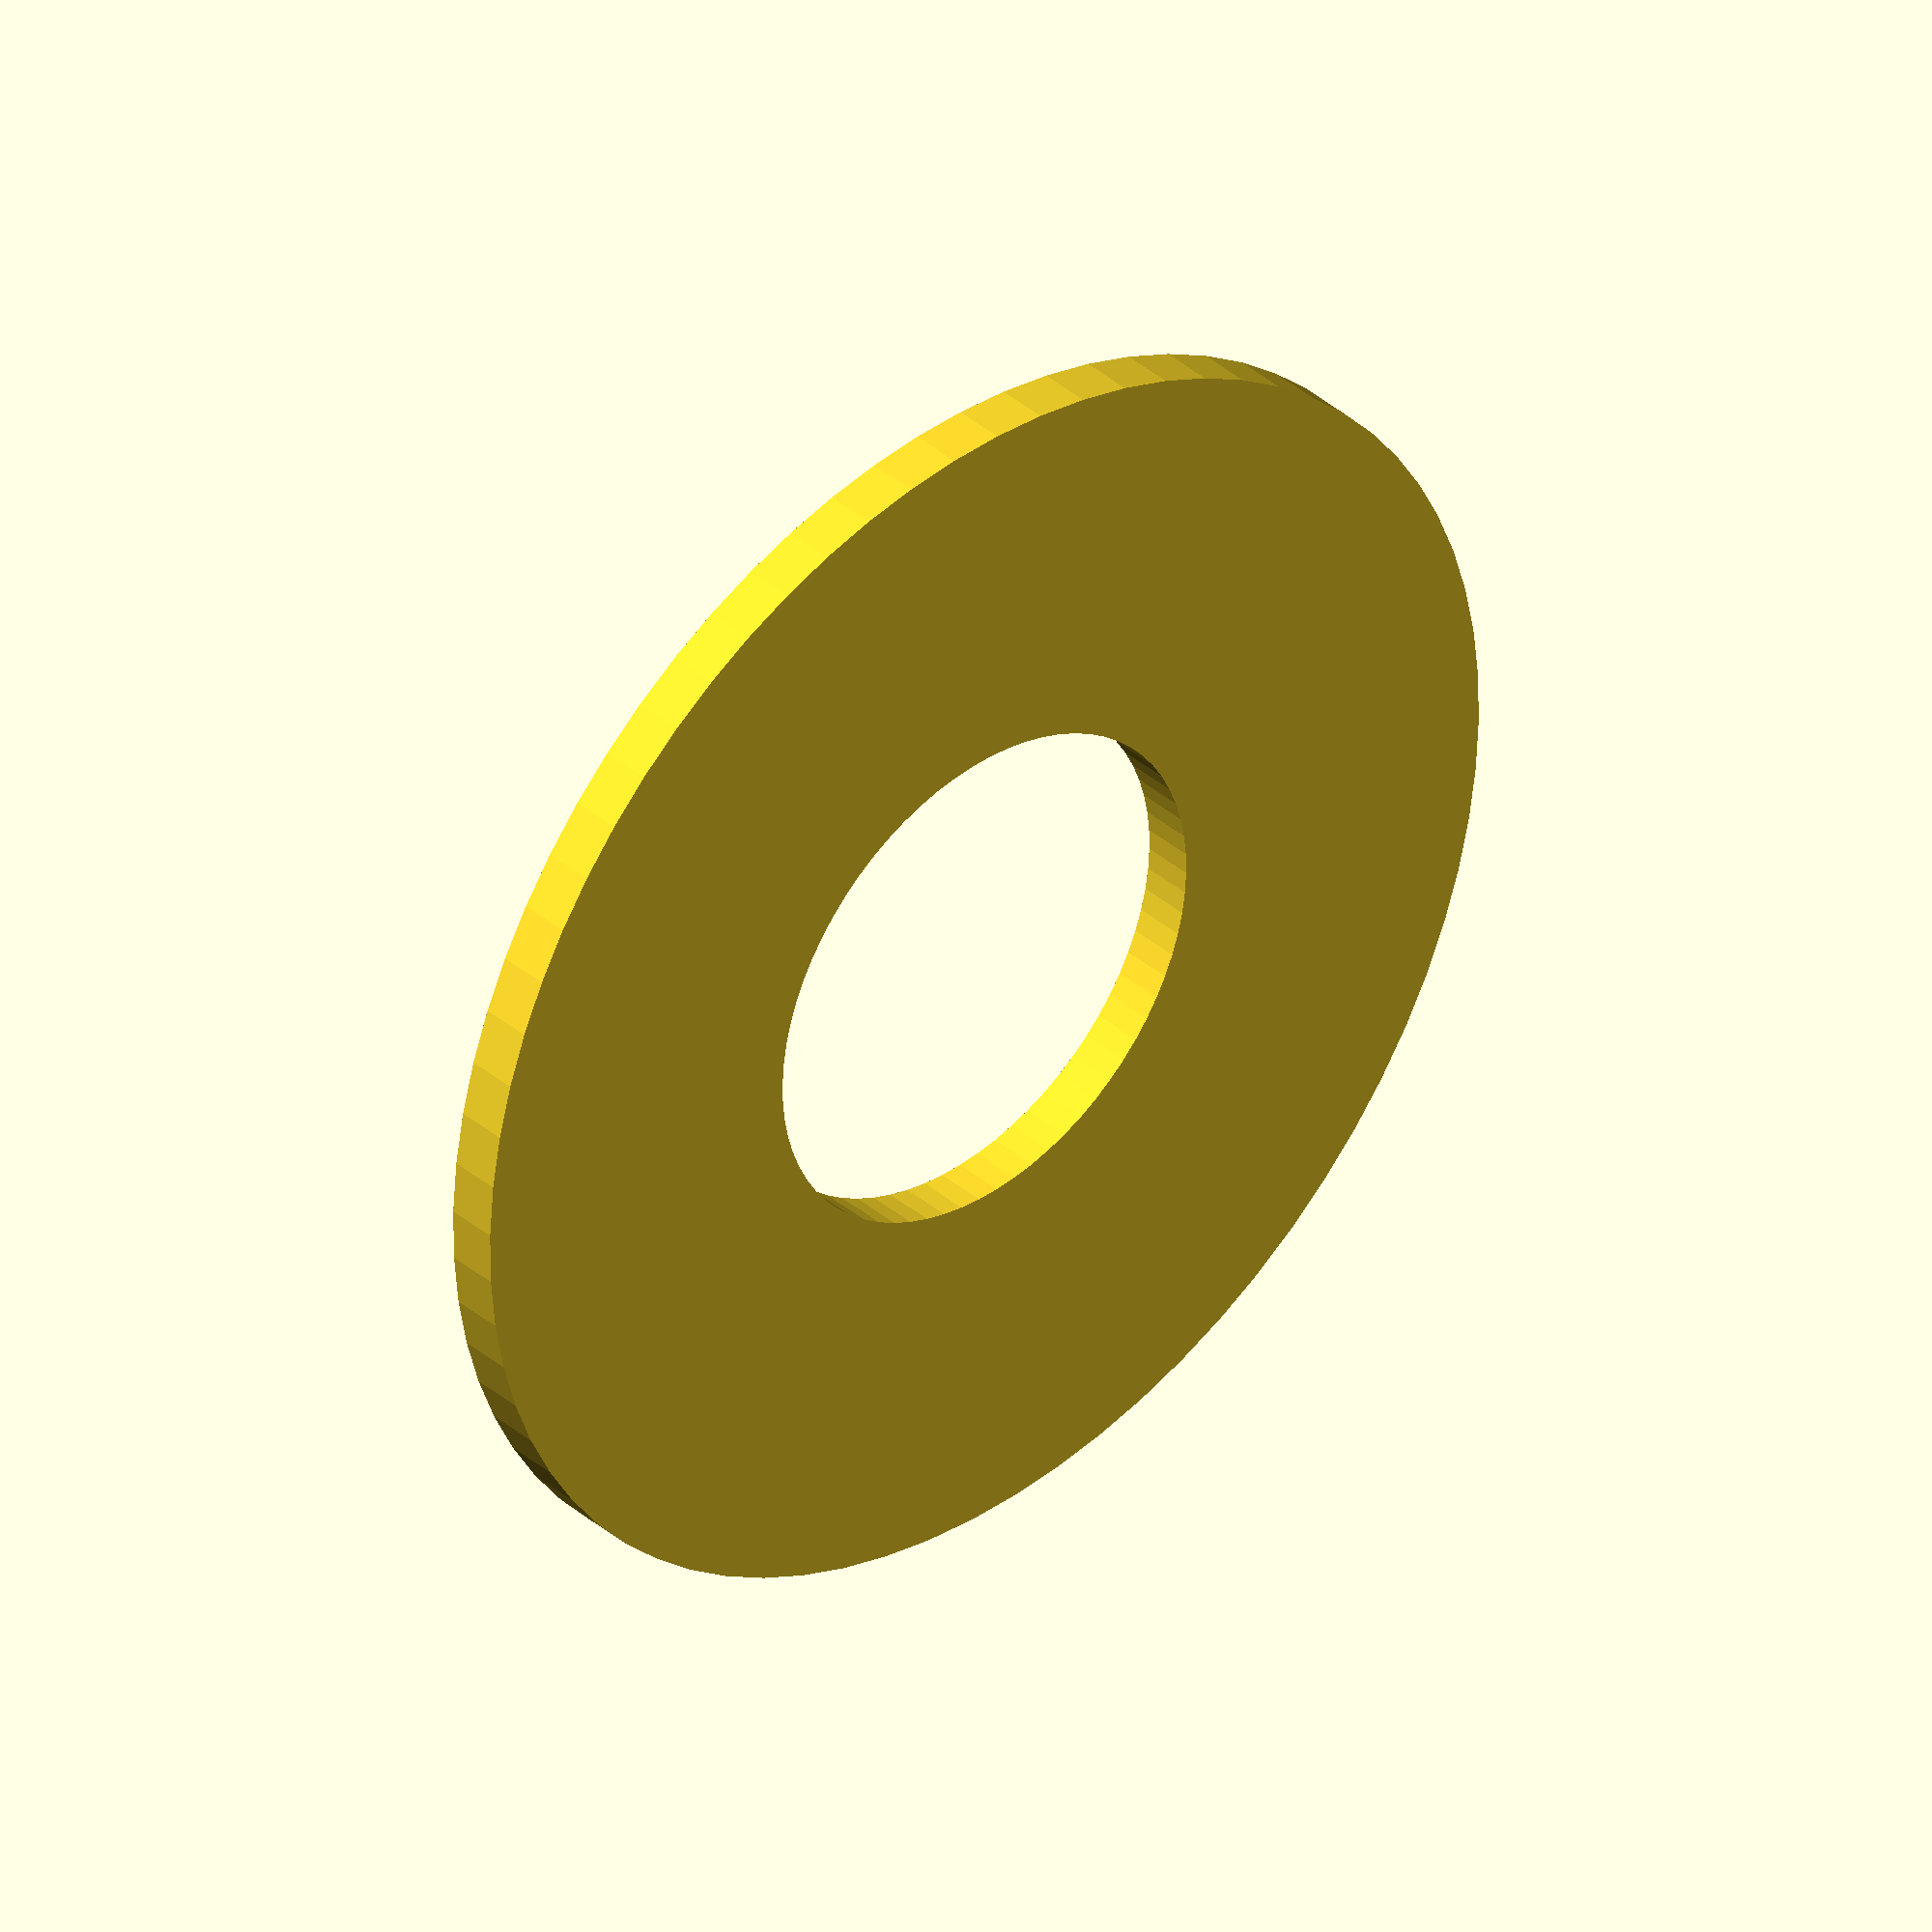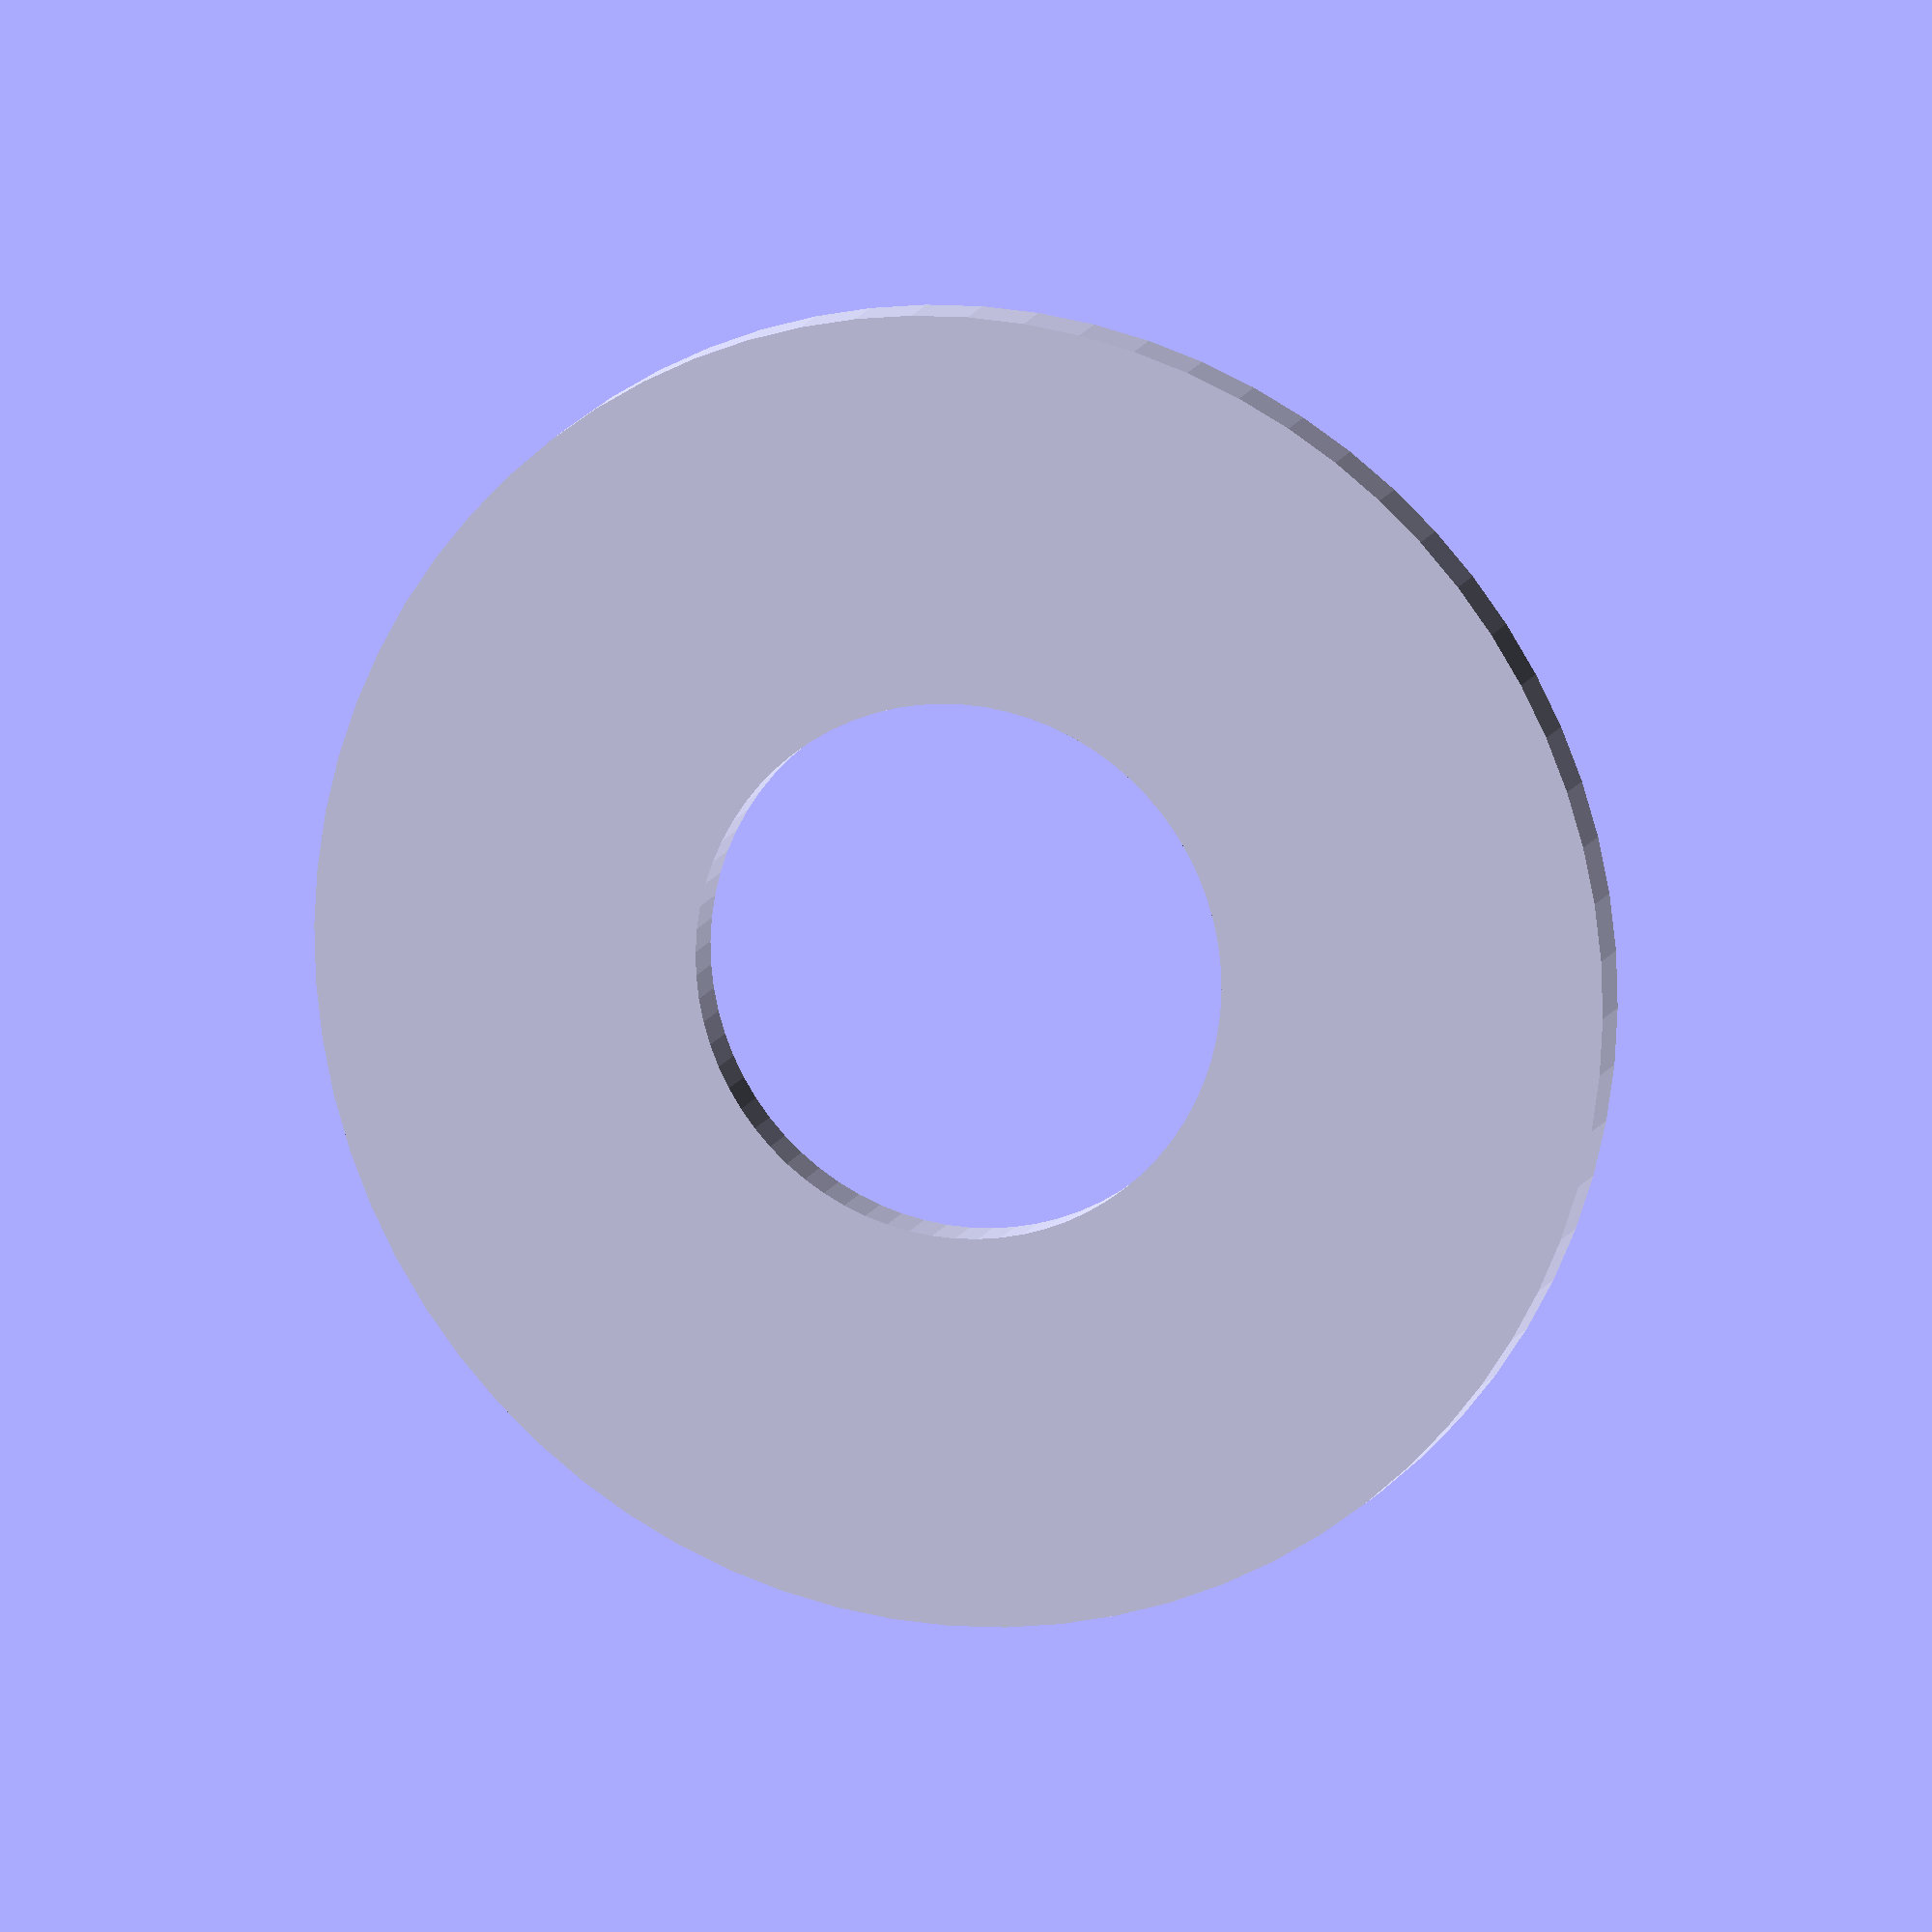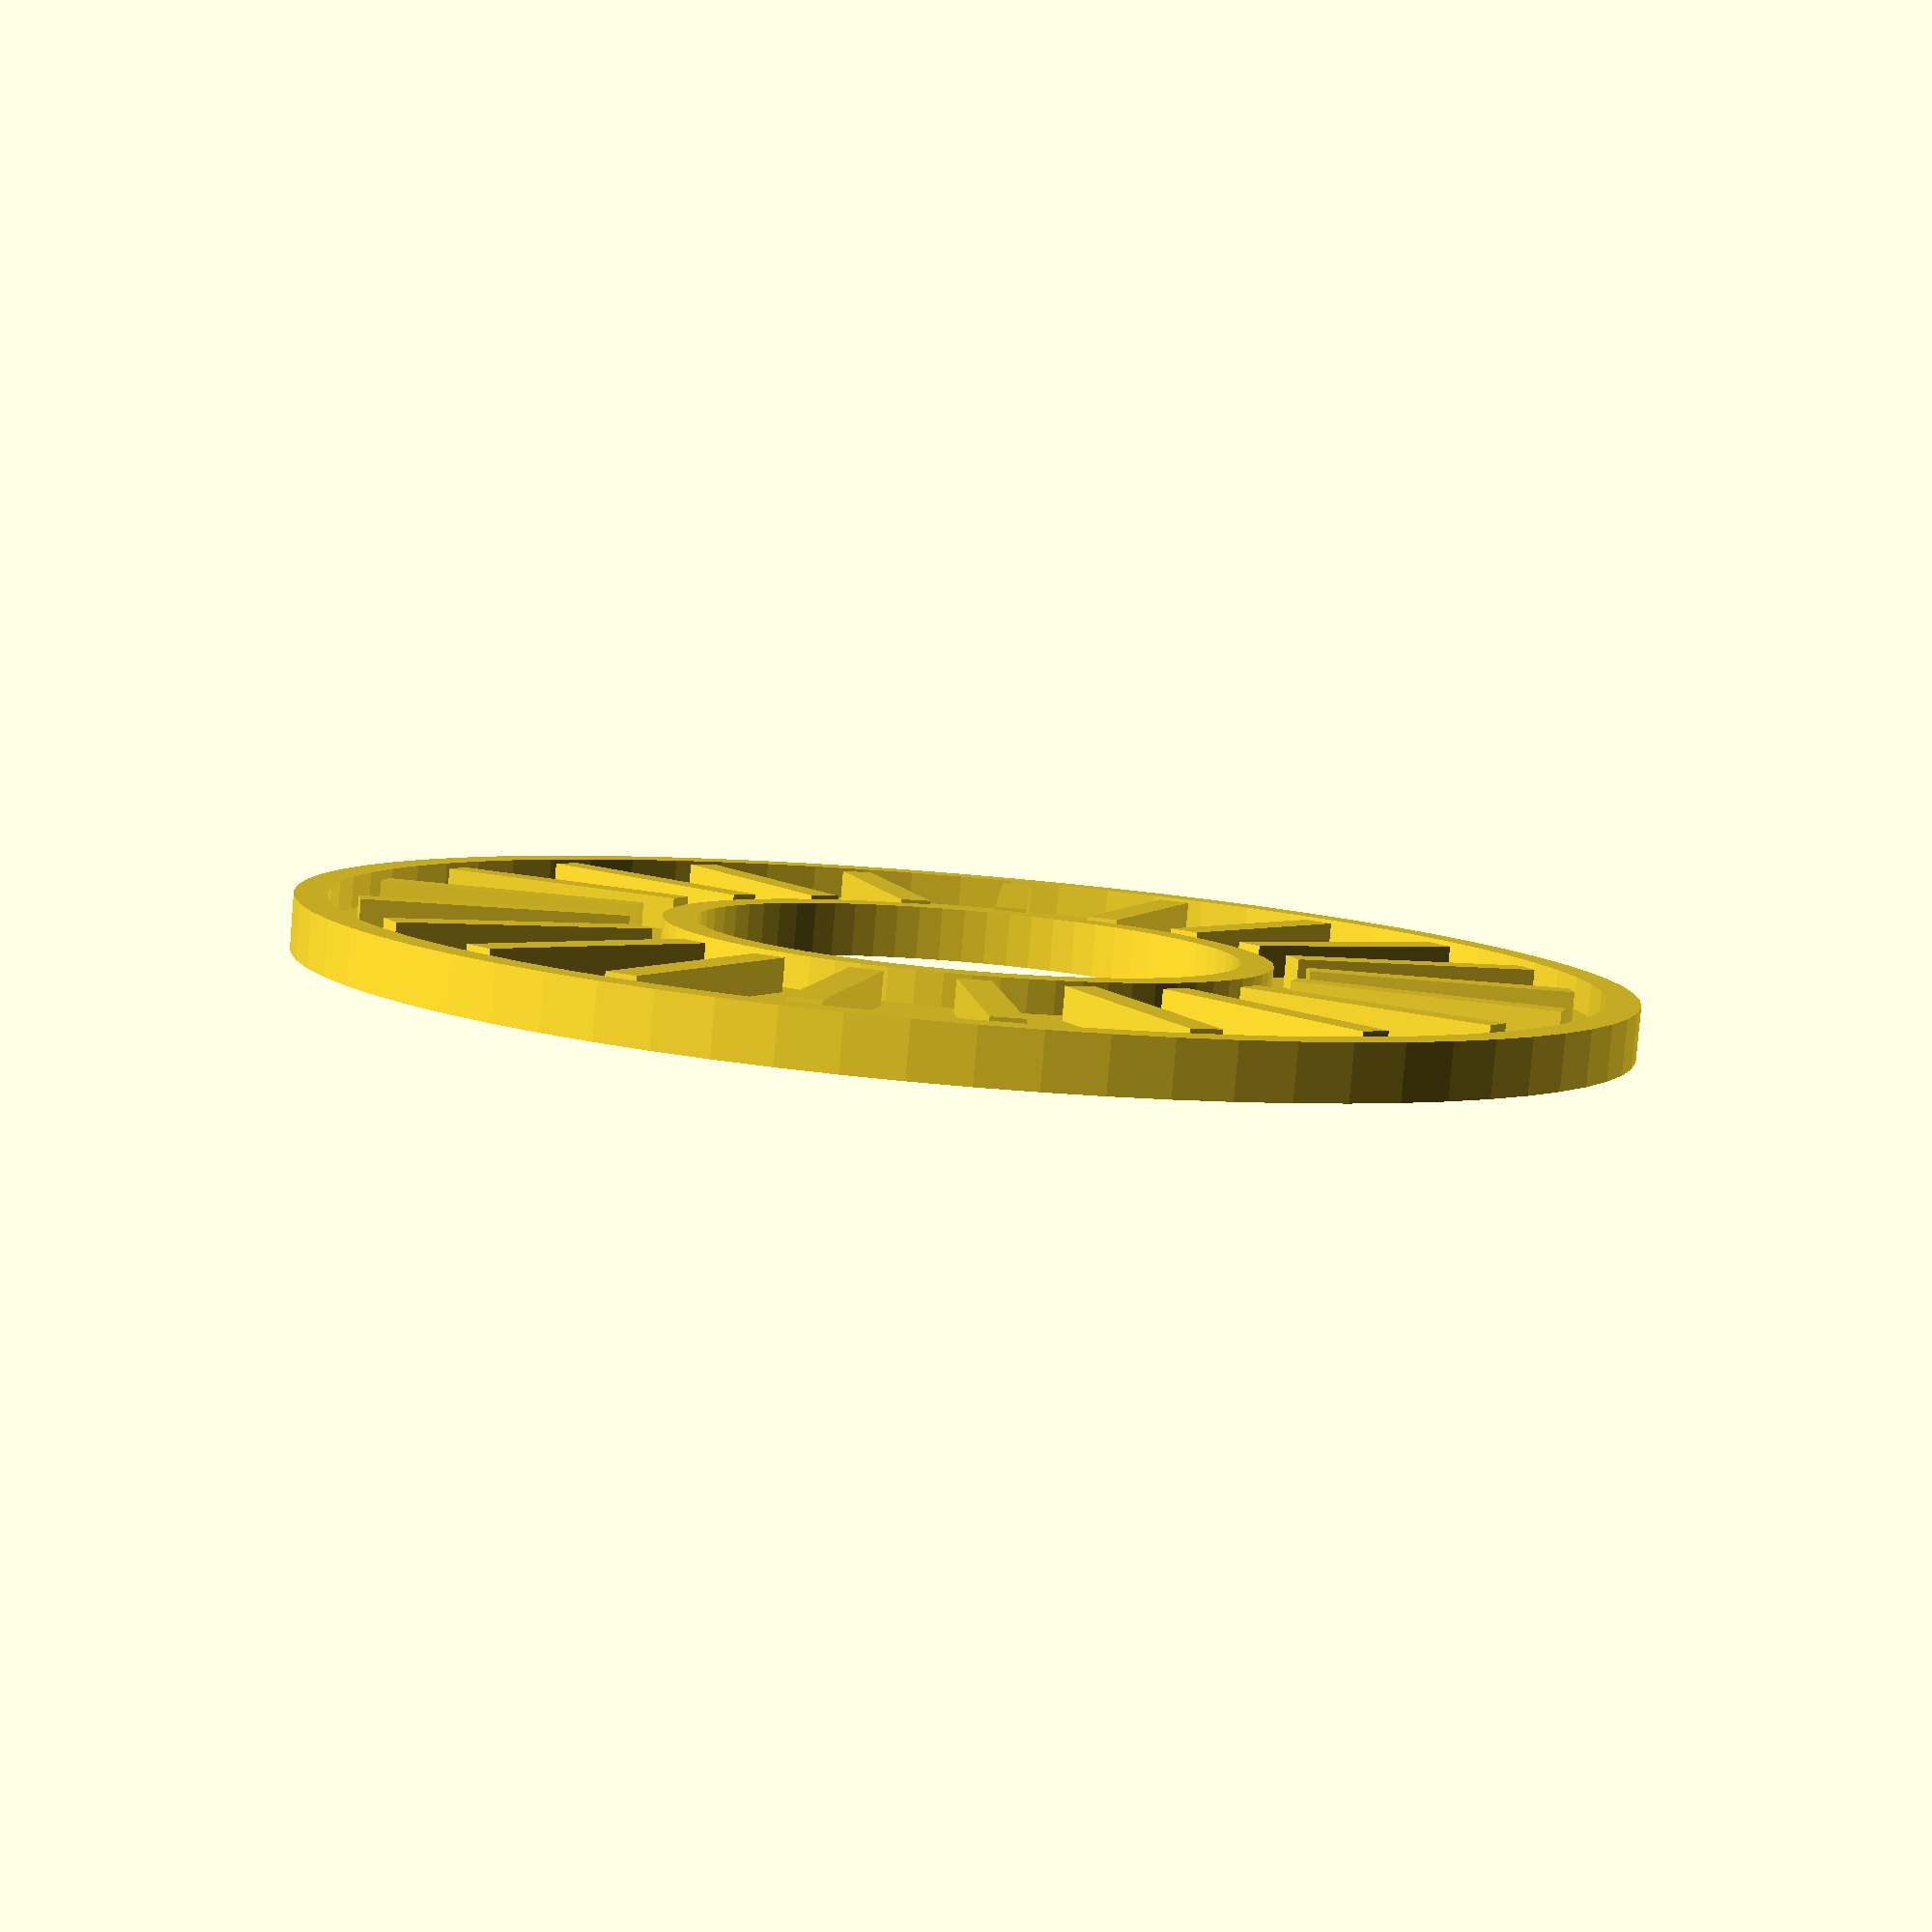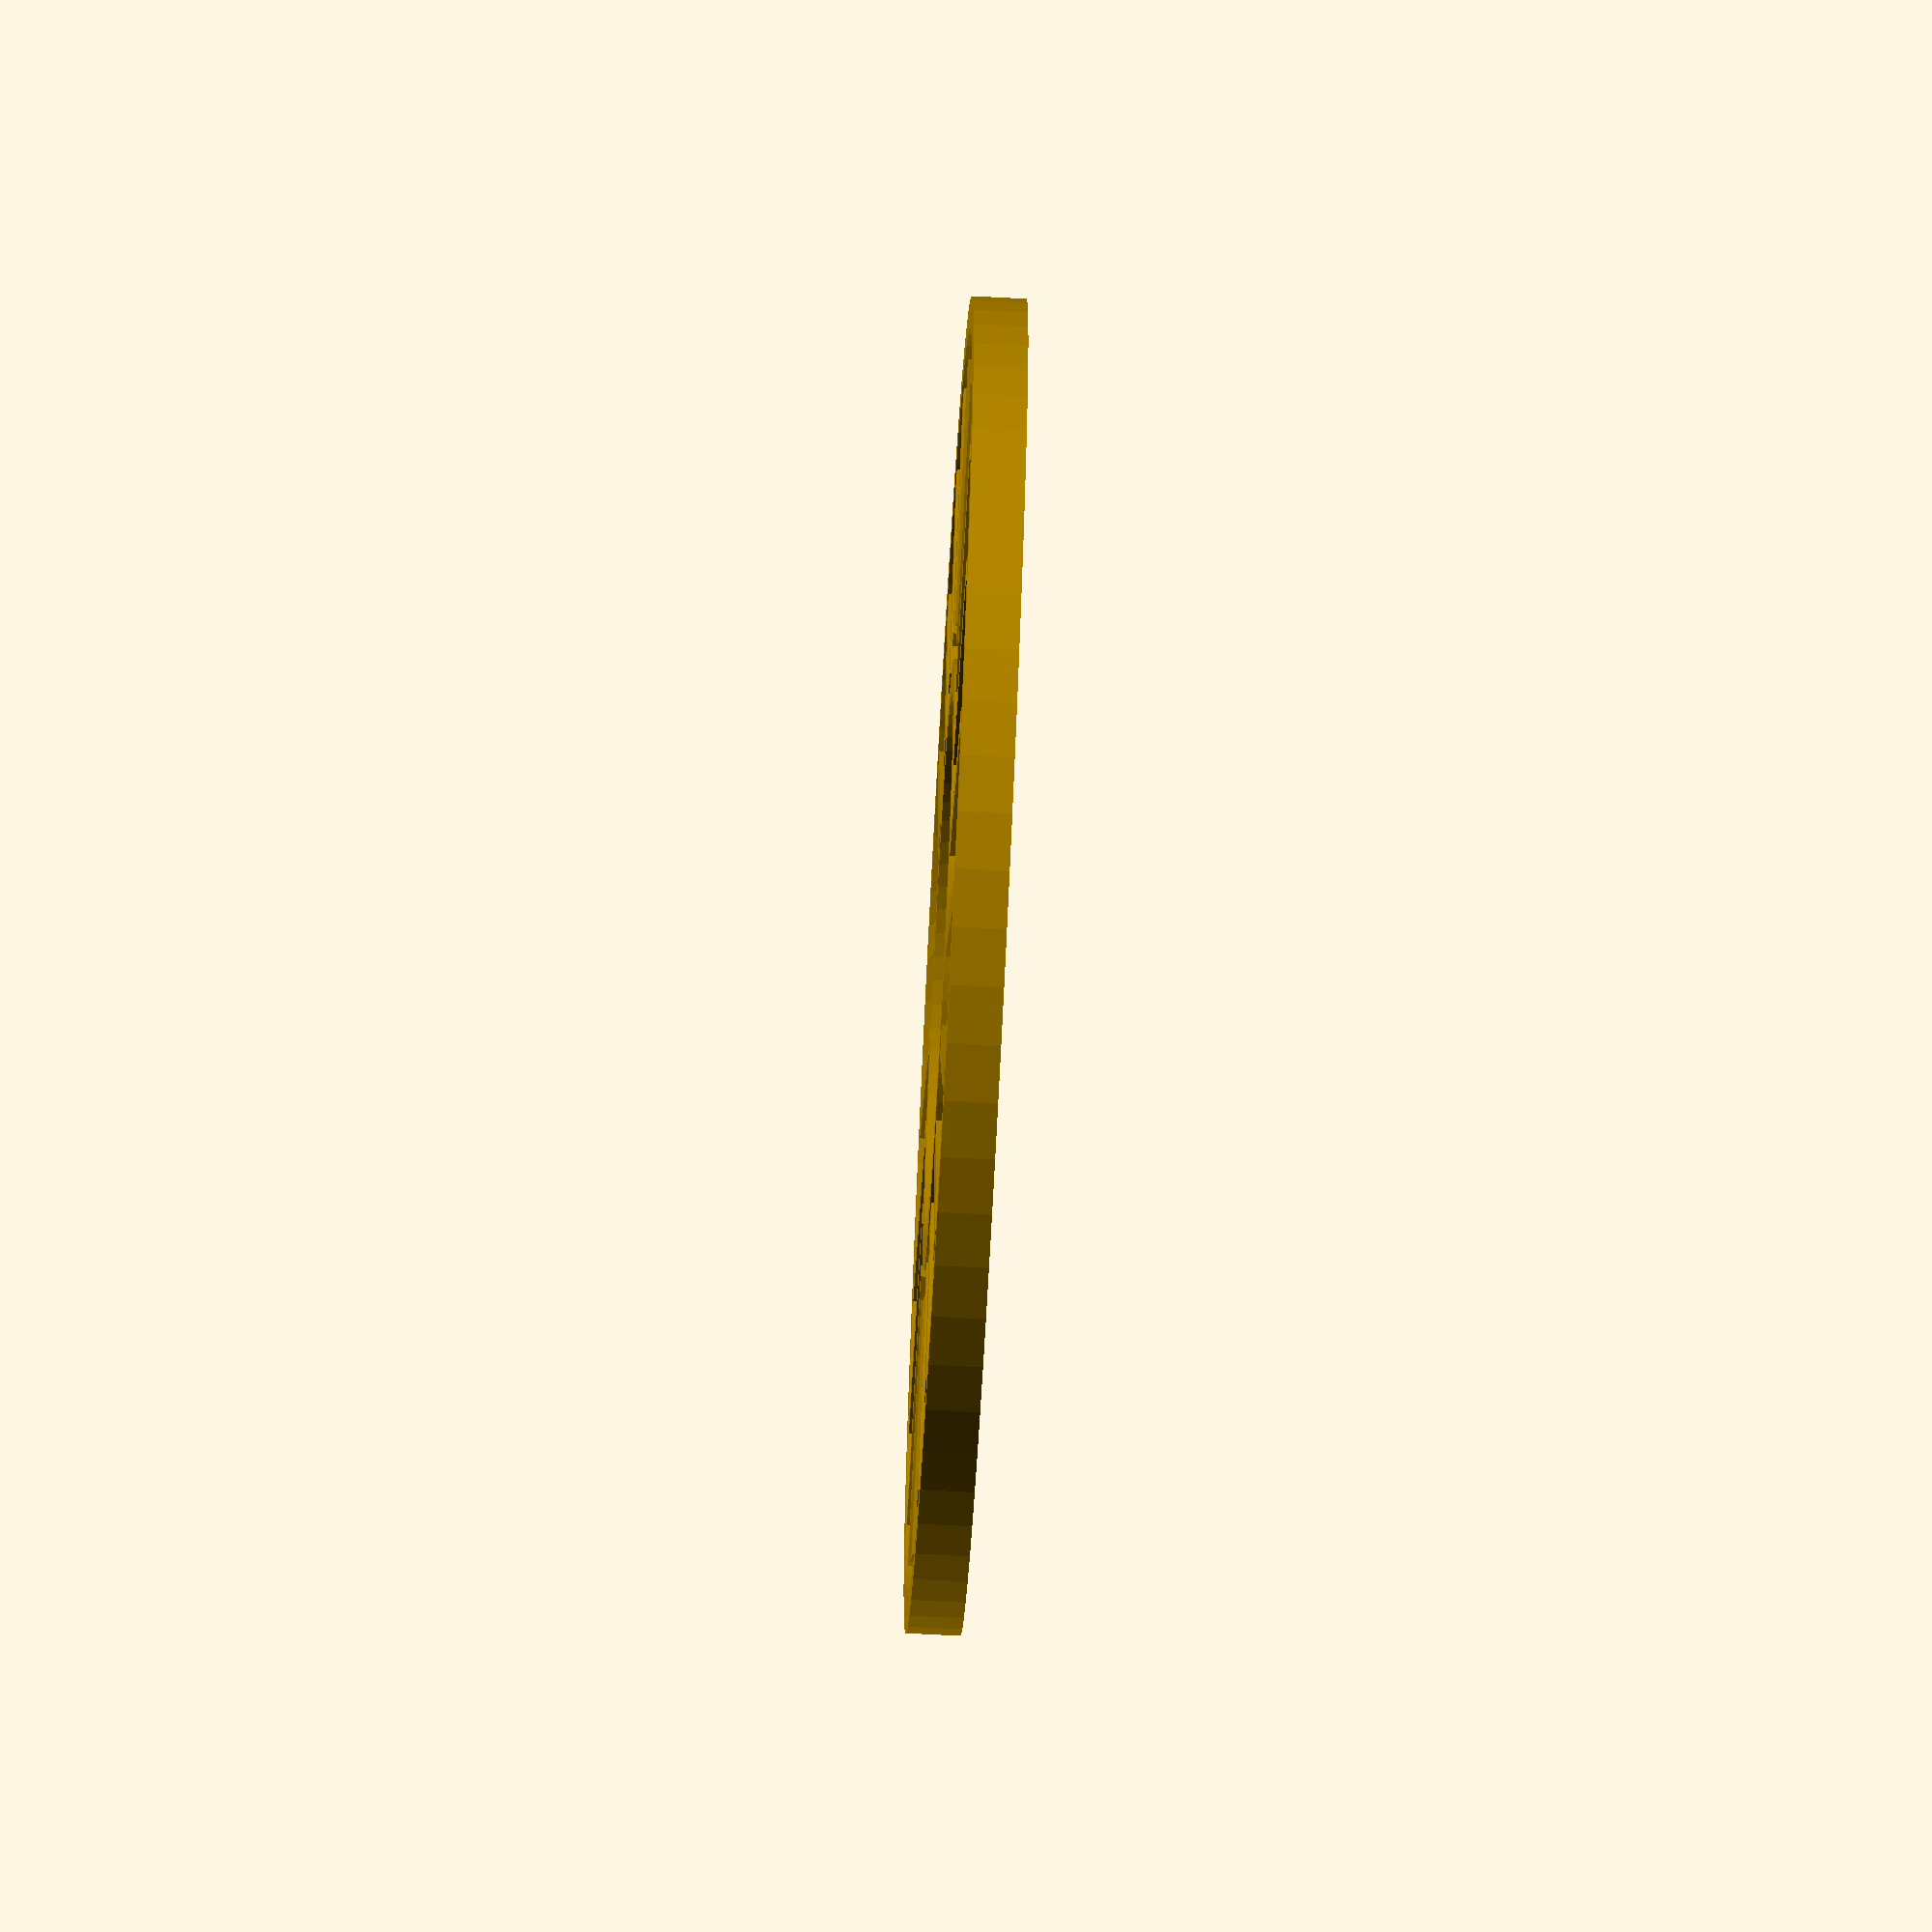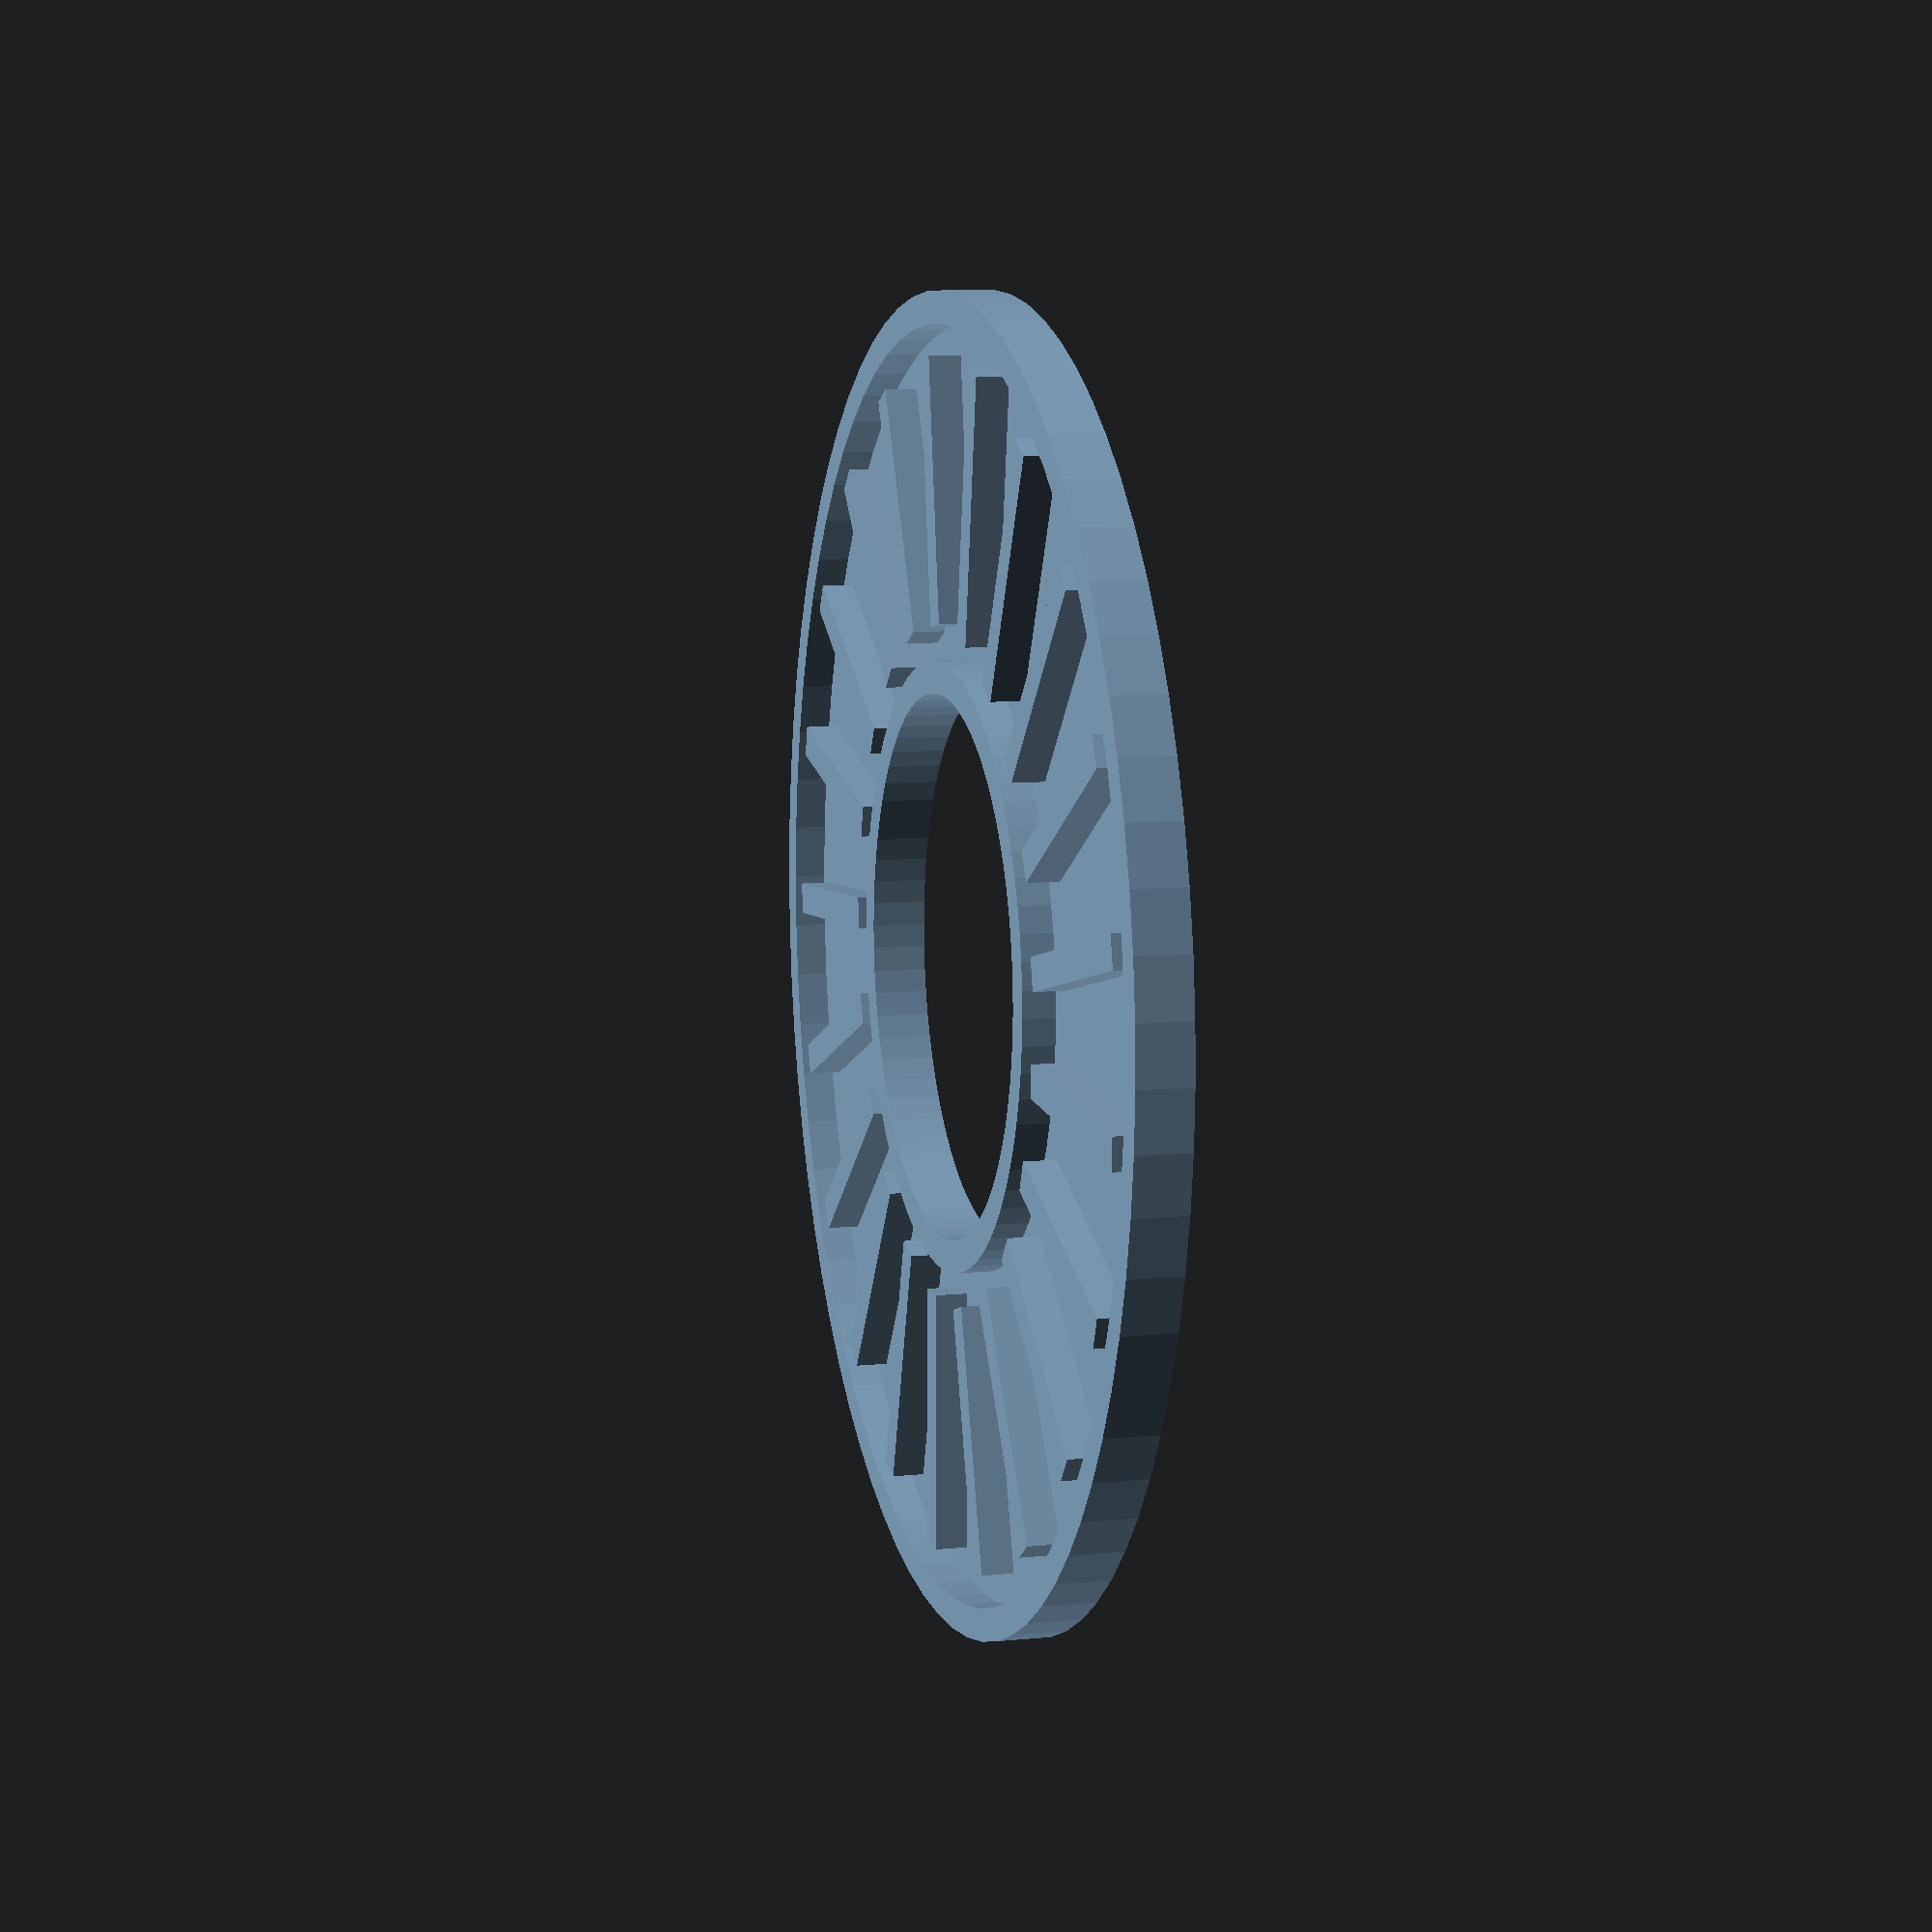
<openscad>
// -*- mode: SCAD ; c-file-style: "ellemtel" ; coding: utf-8 -*-
//
// A ring coaster
//
// © 2017 Roland Sieker <ospalh@gmail.com>
// Licence: CC-BY-SA 4.0


// Size of the coaster’s hole (mm)
inner_diameter = 20;  // [10:1:90]
// Size of the coaster as a whole (mm)
outer_diameter = 49;  // [20:1:100]

// Set this to “render” and click on “Create Thing” when done with the setup.
preview = 1; // [0:render, 1:preview]


/* [Hidden] */

// Done with the customizer

h = 1.2;
b = 0.8;
w = 1.2;
r_i = inner_diameter/2;
r_o = outer_diameter/2;

sl_m = 13;
r_is = r_i + 2*w;
r_os = r_o - 2*w;
sl_t = min(sl_m, r_is);
nsr = ceil((r_os-r_is)/sl_t);
sl_e = (r_os-r_is) / nsr;
ms = 0.01;  // Muggeseggele.

// fn for differently sized objects and fs, fa; all for preview or rendering.
pna = 40;
pnb = 15;
pa = 5;
ps = 1;
rna = 180;
rnb = 30;
ra = 1;
rs = 0.1;
function na() = (preview) ? pna : rna;
function nb() = (preview) ? pnb : rnb;
$fs = (preview) ? ps : rs;
$fa = (preview) ? pa : ra;


tau = 2*PI;
g = 2*w;




ring_coaster();

module ring_coaster()
{
   dish();
   for (r_ie=[r_is:sl_e:r_os-ms])
   {
      stegring(r_ie, sl_e);
   }
}



module dish()
{
   ts = [
      [r_i, 0],
      [r_o, 0],
      [r_o, h+b],
      [r_o-w, h+b],
      [r_o-w, b],
      [r_i+w, b],
      [r_i+w, h+b],
      [r_i, h+b],
      ];


   rotate_extrude()
   {
      polygon(ts);
   }

}



module stegring(r_ir, sl)
{
   stege = floor(r_ir * tau / (w+g));
   winkel = 360/stege;

   for (a = [0:winkel:360-0.001])
   {
      rotate(a)
      {
         translate([w/2, r_ir, b])
         {
            cube([w, sl ,h]);
         }
      }
   }
}

</openscad>
<views>
elev=143.0 azim=333.5 roll=42.4 proj=o view=solid
elev=167.9 azim=24.2 roll=344.2 proj=o view=wireframe
elev=83.4 azim=139.3 roll=355.2 proj=p view=wireframe
elev=70.3 azim=82.0 roll=87.0 proj=o view=wireframe
elev=171.3 azim=205.8 roll=105.0 proj=p view=solid
</views>
